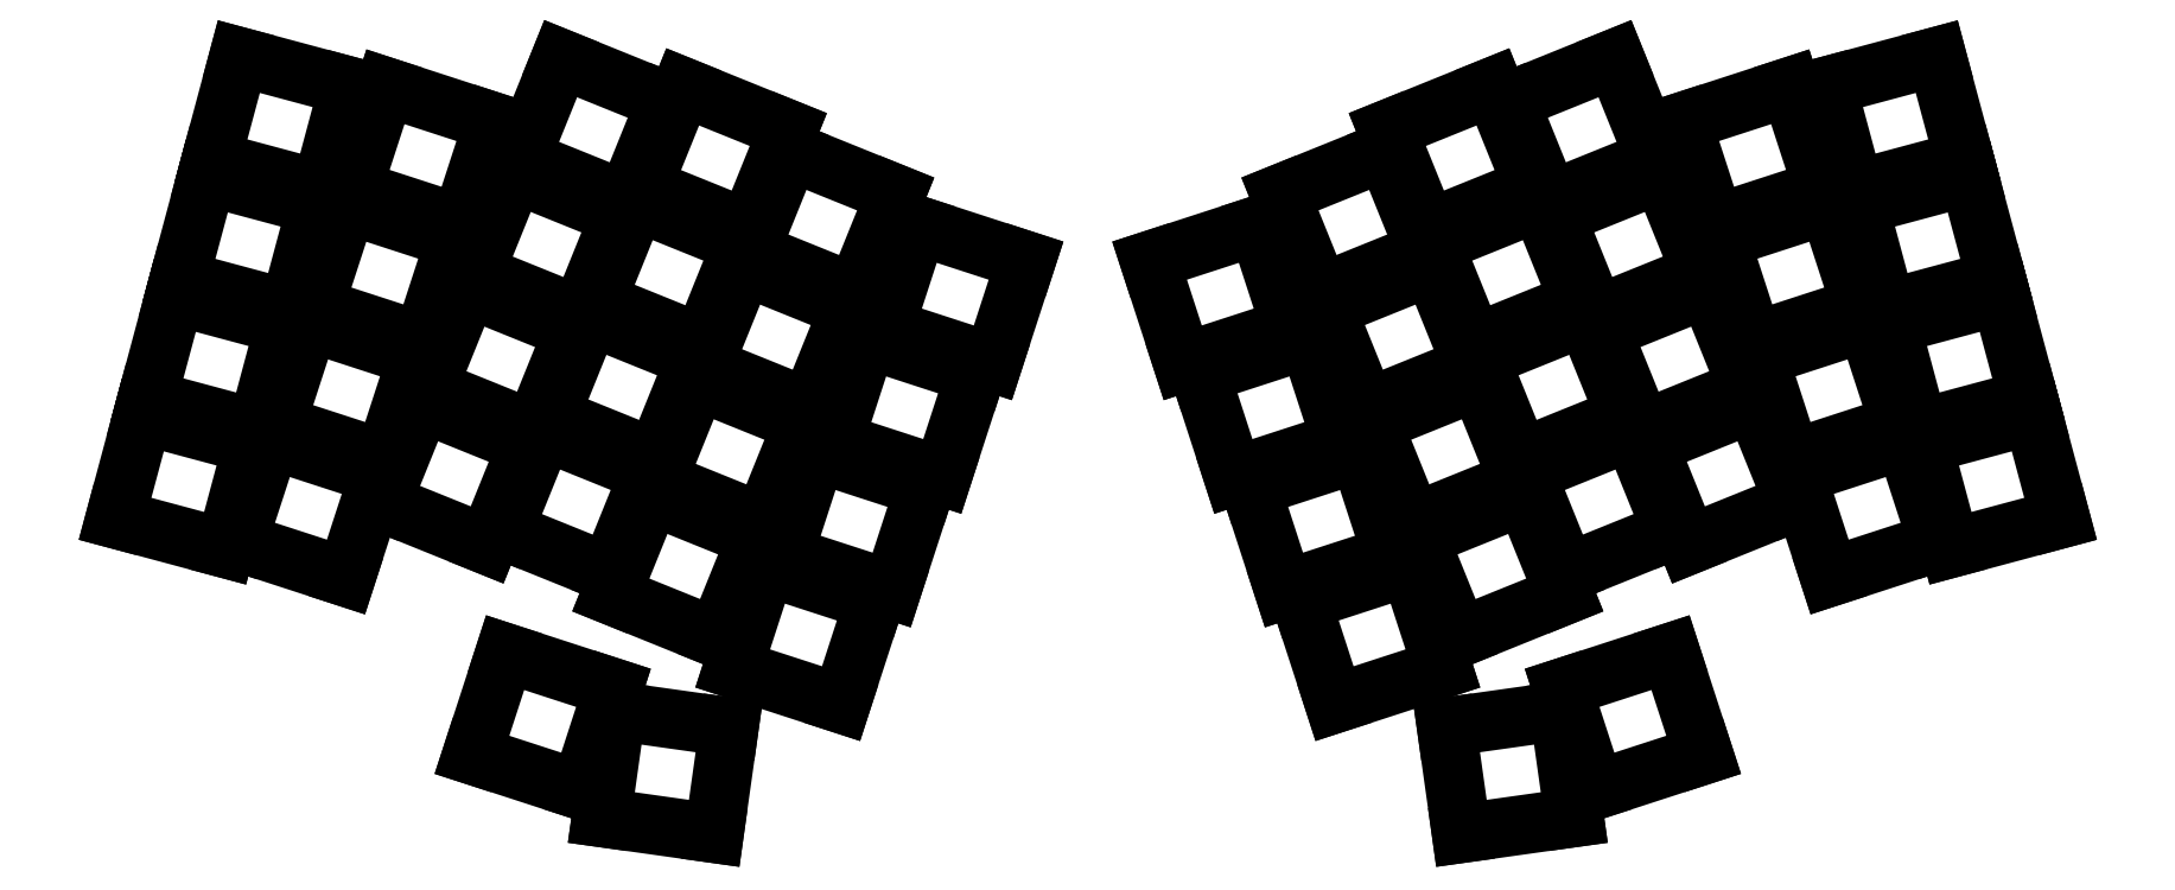
<metadata>
{"format":"dxf","ext":"dxf","renderer":"ezdxf+matplotlib","layout":"modelspace","background":"white","min_lineweight":24,"dpi":150}
</metadata>
<code>
0
SECTION
2
ENTITIES
0
LINE
8
0
10
-10.59
20
-5.704
11
6.317
21
-10.23
0
LINE
8
0
10
6.317
20
-10.23
11
10.59
21
5.704
0
LINE
8
0
10
10.59
20
5.704
11
-6.317
21
10.23
0
LINE
8
0
10
-6.317
20
10.23
11
-10.59
21
-5.704
0
LINE
8
0
10
-5.67
20
12.65
11
11.23
21
8.119
0
LINE
8
0
10
11.23
20
8.119
11
15.5
21
24.06
0
LINE
8
0
10
15.5
20
24.06
11
-1.399
21
28.59
0
LINE
8
0
10
-1.399
20
28.59
11
-5.67
21
12.65
0
LINE
8
0
10
-0.752
20
31
11
16.15
21
26.47
0
LINE
8
0
10
16.15
20
26.47
11
20.42
21
42.41
0
LINE
8
0
10
20.42
20
42.41
11
3.519
21
46.94
0
LINE
8
0
10
3.519
20
46.94
11
-0.752
21
31
0
LINE
8
0
10
4.166
20
49.35
11
21.07
21
44.82
0
LINE
8
0
10
21.07
20
44.82
11
25.34
21
60.76
0
LINE
8
0
10
25.34
20
60.76
11
8.436
21
65.29
0
LINE
8
0
10
8.436
20
65.29
11
4.166
21
49.35
0
LINE
8
0
10
8.242
20
-9.243
11
24.89
21
-14.65
0
LINE
8
0
10
24.89
20
-14.65
11
29.98
21
1.042
0
LINE
8
0
10
29.98
20
1.042
11
13.34
21
6.45
0
LINE
8
0
10
13.34
20
6.45
11
8.242
21
-9.243
0
LINE
8
0
10
14.11
20
8.827
11
30.76
21
3.42
0
LINE
8
0
10
30.76
20
3.42
11
35.86
21
19.11
0
LINE
8
0
10
35.86
20
19.11
11
19.21
21
24.52
0
LINE
8
0
10
19.21
20
24.52
11
14.11
21
8.827
0
LINE
8
0
10
19.98
20
26.9
11
36.63
21
21.49
0
LINE
8
0
10
36.63
20
21.49
11
41.73
21
37.18
0
LINE
8
0
10
41.73
20
37.18
11
25.08
21
42.59
0
LINE
8
0
10
25.08
20
42.59
11
19.98
21
26.9
0
LINE
8
0
10
25.86
20
44.97
11
42.5
21
39.56
0
LINE
8
0
10
42.5
20
39.56
11
47.6
21
55.25
0
LINE
8
0
10
47.6
20
55.25
11
30.96
21
60.66
0
LINE
8
0
10
30.96
20
60.66
11
25.86
21
44.97
0
LINE
8
0
10
30.34
20
-3.169
11
46.57
21
-9.725
0
LINE
8
0
10
46.57
20
-9.725
11
52.75
21
5.574
0
LINE
8
0
10
52.75
20
5.574
11
36.53
21
12.13
0
LINE
8
0
10
36.53
20
12.13
11
30.34
21
-3.169
0
LINE
8
0
10
37.46
20
14.45
11
53.69
21
7.892
0
LINE
8
0
10
53.69
20
7.892
11
59.87
21
23.19
0
LINE
8
0
10
59.87
20
23.19
11
43.64
21
29.75
0
LINE
8
0
10
43.64
20
29.75
11
37.46
21
14.45
0
LINE
8
0
10
44.58
20
32.06
11
60.8
21
25.51
0
LINE
8
0
10
60.8
20
25.51
11
66.99
21
40.81
0
LINE
8
0
10
66.99
20
40.81
11
50.76
21
47.36
0
LINE
8
0
10
50.76
20
47.36
11
44.58
21
32.06
0
LINE
8
0
10
51.7
20
49.68
11
67.92
21
43.12
0
LINE
8
0
10
67.92
20
43.12
11
74.1
21
58.42
0
LINE
8
0
10
74.1
20
58.42
11
57.88
21
64.98
0
LINE
8
0
10
57.88
20
64.98
11
51.7
21
49.68
0
LINE
8
0
10
49.08
20
-7.505
11
65.31
21
-14.06
0
LINE
8
0
10
65.31
20
-14.06
11
71.49
21
1.238
0
LINE
8
0
10
71.49
20
1.238
11
55.27
21
7.793
0
LINE
8
0
10
55.27
20
7.793
11
49.08
21
-7.505
0
LINE
8
0
10
56.2
20
10.11
11
72.43
21
3.556
0
LINE
8
0
10
72.43
20
3.556
11
78.61
21
18.85
0
LINE
8
0
10
78.61
20
18.85
11
62.38
21
25.41
0
LINE
8
0
10
62.38
20
25.41
11
56.2
21
10.11
0
LINE
8
0
10
63.32
20
27.73
11
79.55
21
21.17
0
LINE
8
0
10
79.55
20
21.17
11
85.73
21
36.47
0
LINE
8
0
10
85.73
20
36.47
11
69.5
21
43.03
0
LINE
8
0
10
69.5
20
43.03
11
63.32
21
27.73
0
LINE
8
0
10
70.44
20
45.34
11
86.66
21
38.79
0
LINE
8
0
10
86.66
20
38.79
11
92.84
21
54.09
0
LINE
8
0
10
92.84
20
54.09
11
76.62
21
60.64
0
LINE
8
0
10
76.62
20
60.64
11
70.44
21
45.34
0
LINE
8
0
10
65.58
20
-17.4
11
81.8
21
-23.96
0
LINE
8
0
10
81.8
20
-23.96
11
87.98
21
-8.661
0
LINE
8
0
10
87.98
20
-8.661
11
71.76
21
-2.106
0
LINE
8
0
10
71.76
20
-2.106
11
65.58
21
-17.4
0
LINE
8
0
10
72.69
20
0.2123
11
88.92
21
-6.343
0
LINE
8
0
10
88.92
20
-6.343
11
95.1
21
8.955
0
LINE
8
0
10
95.1
20
8.955
11
78.88
21
15.51
0
LINE
8
0
10
78.88
20
15.51
11
72.69
21
0.2123
0
LINE
8
0
10
79.81
20
17.83
11
96.04
21
11.27
0
LINE
8
0
10
96.04
20
11.27
11
102.2
21
26.57
0
LINE
8
0
10
102.2
20
26.57
11
85.99
21
33.13
0
LINE
8
0
10
85.99
20
33.13
11
79.81
21
17.83
0
LINE
8
0
10
86.93
20
35.45
11
103.2
21
28.89
0
LINE
8
0
10
103.2
20
28.89
11
109.3
21
44.19
0
LINE
8
0
10
109.3
20
44.19
11
93.11
21
50.74
0
LINE
8
0
10
93.11
20
50.74
11
86.93
21
35.45
0
LINE
8
0
10
84.3
20
-28.69
11
100.9
21
-34.1
0
LINE
8
0
10
100.9
20
-34.1
11
106
21
-18.41
0
LINE
8
0
10
106
20
-18.41
11
89.4
21
-13
0
LINE
8
0
10
89.4
20
-13
11
84.3
21
-28.69
0
LINE
8
0
10
92.08
20
-11.24
11
108.7
21
-16.65
0
LINE
8
0
10
108.7
20
-16.65
11
113.8
21
-0.9555
0
LINE
8
0
10
113.8
20
-0.9555
11
97.18
21
4.452
0
LINE
8
0
10
97.18
20
4.452
11
92.08
21
-11.24
0
LINE
8
0
10
99.85
20
6.212
11
116.5
21
0.8041
0
LINE
8
0
10
116.5
20
0.8041
11
121.6
21
16.5
0
LINE
8
0
10
121.6
20
16.5
11
104.9
21
21.9
0
LINE
8
0
10
104.9
20
21.9
11
99.85
21
6.212
0
LINE
8
0
10
107.6
20
23.66
11
124.3
21
18.26
0
LINE
8
0
10
124.3
20
18.26
11
129.4
21
33.95
0
LINE
8
0
10
129.4
20
33.95
11
112.7
21
39.36
0
LINE
8
0
10
112.7
20
39.36
11
107.6
21
23.66
0
LINE
8
0
10
44.24
20
-41.96
11
60.89
21
-47.37
0
LINE
8
0
10
60.89
20
-47.37
11
65.99
21
-31.68
0
LINE
8
0
10
65.99
20
-31.68
11
49.34
21
-26.27
0
LINE
8
0
10
49.34
20
-26.27
11
44.24
21
-41.96
0
LINE
8
0
10
64.12
20
-51.59
11
81.45
21
-54.03
0
LINE
8
0
10
81.45
20
-54.03
11
83.75
21
-37.69
0
LINE
8
0
10
83.75
20
-37.69
11
66.42
21
-35.25
0
LINE
8
0
10
66.42
20
-35.25
11
64.12
21
-51.59
0
LINE
8
0
10
271.4
20
-10.23
11
288.3
21
-5.704
0
LINE
8
0
10
288.3
20
-5.704
11
284
21
10.23
0
LINE
8
0
10
284
20
10.23
11
267.1
21
5.704
0
LINE
8
0
10
267.1
20
5.704
11
271.4
21
-10.23
0
LINE
8
0
10
266.5
20
8.119
11
283.4
21
12.65
0
LINE
8
0
10
283.4
20
12.65
11
279.1
21
28.59
0
LINE
8
0
10
279.1
20
28.59
11
262.2
21
24.06
0
LINE
8
0
10
262.2
20
24.06
11
266.5
21
8.119
0
LINE
8
0
10
261.6
20
26.47
11
278.5
21
31
0
LINE
8
0
10
278.5
20
31
11
274.2
21
46.94
0
LINE
8
0
10
274.2
20
46.94
11
257.3
21
42.41
0
LINE
8
0
10
257.3
20
42.41
11
261.6
21
26.47
0
LINE
8
0
10
256.6
20
44.82
11
273.5
21
49.35
0
LINE
8
0
10
273.5
20
49.35
11
269.3
21
65.29
0
LINE
8
0
10
269.3
20
65.29
11
252.4
21
60.76
0
LINE
8
0
10
252.4
20
60.76
11
256.6
21
44.82
0
LINE
8
0
10
252.8
20
-14.65
11
269.5
21
-9.243
0
LINE
8
0
10
269.5
20
-9.243
11
264.4
21
6.45
0
LINE
8
0
10
264.4
20
6.45
11
247.7
21
1.042
0
LINE
8
0
10
247.7
20
1.042
11
252.8
21
-14.65
0
LINE
8
0
10
247
20
3.42
11
263.6
21
8.827
0
LINE
8
0
10
263.6
20
8.827
11
258.5
21
24.52
0
LINE
8
0
10
258.5
20
24.52
11
241.9
21
19.11
0
LINE
8
0
10
241.9
20
19.11
11
247
21
3.42
0
LINE
8
0
10
241.1
20
21.49
11
257.7
21
26.9
0
LINE
8
0
10
257.7
20
26.9
11
252.6
21
42.59
0
LINE
8
0
10
252.6
20
42.59
11
236
21
37.18
0
LINE
8
0
10
236
20
37.18
11
241.1
21
21.49
0
LINE
8
0
10
235.2
20
39.56
11
251.9
21
44.97
0
LINE
8
0
10
251.9
20
44.97
11
246.8
21
60.66
0
LINE
8
0
10
246.8
20
60.66
11
230.1
21
55.25
0
LINE
8
0
10
230.1
20
55.25
11
235.2
21
39.56
0
LINE
8
0
10
231.1
20
-9.725
11
247.4
21
-3.169
0
LINE
8
0
10
247.4
20
-3.169
11
241.2
21
12.13
0
LINE
8
0
10
241.2
20
12.13
11
225
21
5.574
0
LINE
8
0
10
225
20
5.574
11
231.1
21
-9.725
0
LINE
8
0
10
224
20
7.892
11
240.3
21
14.45
0
LINE
8
0
10
240.3
20
14.45
11
234.1
21
29.75
0
LINE
8
0
10
234.1
20
29.75
11
217.8
21
23.19
0
LINE
8
0
10
217.8
20
23.19
11
224
21
7.892
0
LINE
8
0
10
216.9
20
25.51
11
233.1
21
32.06
0
LINE
8
0
10
233.1
20
32.06
11
227
21
47.36
0
LINE
8
0
10
227
20
47.36
11
210.7
21
40.81
0
LINE
8
0
10
210.7
20
40.81
11
216.9
21
25.51
0
LINE
8
0
10
209.8
20
43.12
11
226
21
49.68
0
LINE
8
0
10
226
20
49.68
11
219.8
21
64.98
0
LINE
8
0
10
219.8
20
64.98
11
203.6
21
58.42
0
LINE
8
0
10
203.6
20
58.42
11
209.8
21
43.12
0
LINE
8
0
10
212.4
20
-14.06
11
228.6
21
-7.505
0
LINE
8
0
10
228.6
20
-7.505
11
222.4
21
7.793
0
LINE
8
0
10
222.4
20
7.793
11
206.2
21
1.238
0
LINE
8
0
10
206.2
20
1.238
11
212.4
21
-14.06
0
LINE
8
0
10
205.3
20
3.556
11
221.5
21
10.11
0
LINE
8
0
10
221.5
20
10.11
11
215.3
21
25.41
0
LINE
8
0
10
215.3
20
25.41
11
199.1
21
18.85
0
LINE
8
0
10
199.1
20
18.85
11
205.3
21
3.556
0
LINE
8
0
10
198.2
20
21.17
11
214.4
21
27.73
0
LINE
8
0
10
214.4
20
27.73
11
208.2
21
43.03
0
LINE
8
0
10
208.2
20
43.03
11
192
21
36.47
0
LINE
8
0
10
192
20
36.47
11
198.2
21
21.17
0
LINE
8
0
10
191
20
38.79
11
207.3
21
45.34
0
LINE
8
0
10
207.3
20
45.34
11
201.1
21
60.64
0
LINE
8
0
10
201.1
20
60.64
11
184.9
21
54.09
0
LINE
8
0
10
184.9
20
54.09
11
191
21
38.79
0
LINE
8
0
10
195.9
20
-23.96
11
212.1
21
-17.4
0
LINE
8
0
10
212.1
20
-17.4
11
206
21
-2.106
0
LINE
8
0
10
206
20
-2.106
11
189.7
21
-8.661
0
LINE
8
0
10
189.7
20
-8.661
11
195.9
21
-23.96
0
LINE
8
0
10
188.8
20
-6.343
11
205
21
0.2123
0
LINE
8
0
10
205
20
0.2123
11
198.8
21
15.51
0
LINE
8
0
10
198.8
20
15.51
11
182.6
21
8.955
0
LINE
8
0
10
182.6
20
8.955
11
188.8
21
-6.343
0
LINE
8
0
10
181.7
20
11.27
11
197.9
21
17.83
0
LINE
8
0
10
197.9
20
17.83
11
191.7
21
33.13
0
LINE
8
0
10
191.7
20
33.13
11
175.5
21
26.57
0
LINE
8
0
10
175.5
20
26.57
11
181.7
21
11.27
0
LINE
8
0
10
174.6
20
28.89
11
190.8
21
35.45
0
LINE
8
0
10
190.8
20
35.45
11
184.6
21
50.74
0
LINE
8
0
10
184.6
20
50.74
11
168.4
21
44.19
0
LINE
8
0
10
168.4
20
44.19
11
174.6
21
28.89
0
LINE
8
0
10
176.8
20
-34.1
11
193.4
21
-28.69
0
LINE
8
0
10
193.4
20
-28.69
11
188.3
21
-13
0
LINE
8
0
10
188.3
20
-13
11
171.7
21
-18.41
0
LINE
8
0
10
171.7
20
-18.41
11
176.8
21
-34.1
0
LINE
8
0
10
169
20
-16.65
11
185.6
21
-11.24
0
LINE
8
0
10
185.6
20
-11.24
11
180.5
21
4.452
0
LINE
8
0
10
180.5
20
4.452
11
163.9
21
-0.9555
0
LINE
8
0
10
163.9
20
-0.9555
11
169
21
-16.65
0
LINE
8
0
10
161.2
20
0.8041
11
177.9
21
6.212
0
LINE
8
0
10
177.9
20
6.212
11
172.8
21
21.9
0
LINE
8
0
10
172.8
20
21.9
11
156.1
21
16.5
0
LINE
8
0
10
156.1
20
16.5
11
161.2
21
0.8041
0
LINE
8
0
10
153.4
20
18.26
11
170.1
21
23.66
0
LINE
8
0
10
170.1
20
23.66
11
165
21
39.36
0
LINE
8
0
10
165
20
39.36
11
148.3
21
33.95
0
LINE
8
0
10
148.3
20
33.95
11
153.4
21
18.26
0
LINE
8
0
10
216.8
20
-47.37
11
233.5
21
-41.96
0
LINE
8
0
10
233.5
20
-41.96
11
228.4
21
-26.27
0
LINE
8
0
10
228.4
20
-26.27
11
211.7
21
-31.68
0
LINE
8
0
10
211.7
20
-31.68
11
216.8
21
-47.37
0
LINE
8
0
10
196.3
20
-54.03
11
213.6
21
-51.59
0
LINE
8
0
10
213.6
20
-51.59
11
211.3
21
-35.25
0
LINE
8
0
10
211.3
20
-35.25
11
194
21
-37.69
0
LINE
8
0
10
194
20
-37.69
11
196.3
21
-54.03
0
ENDSEC
0
EOF

</code>
